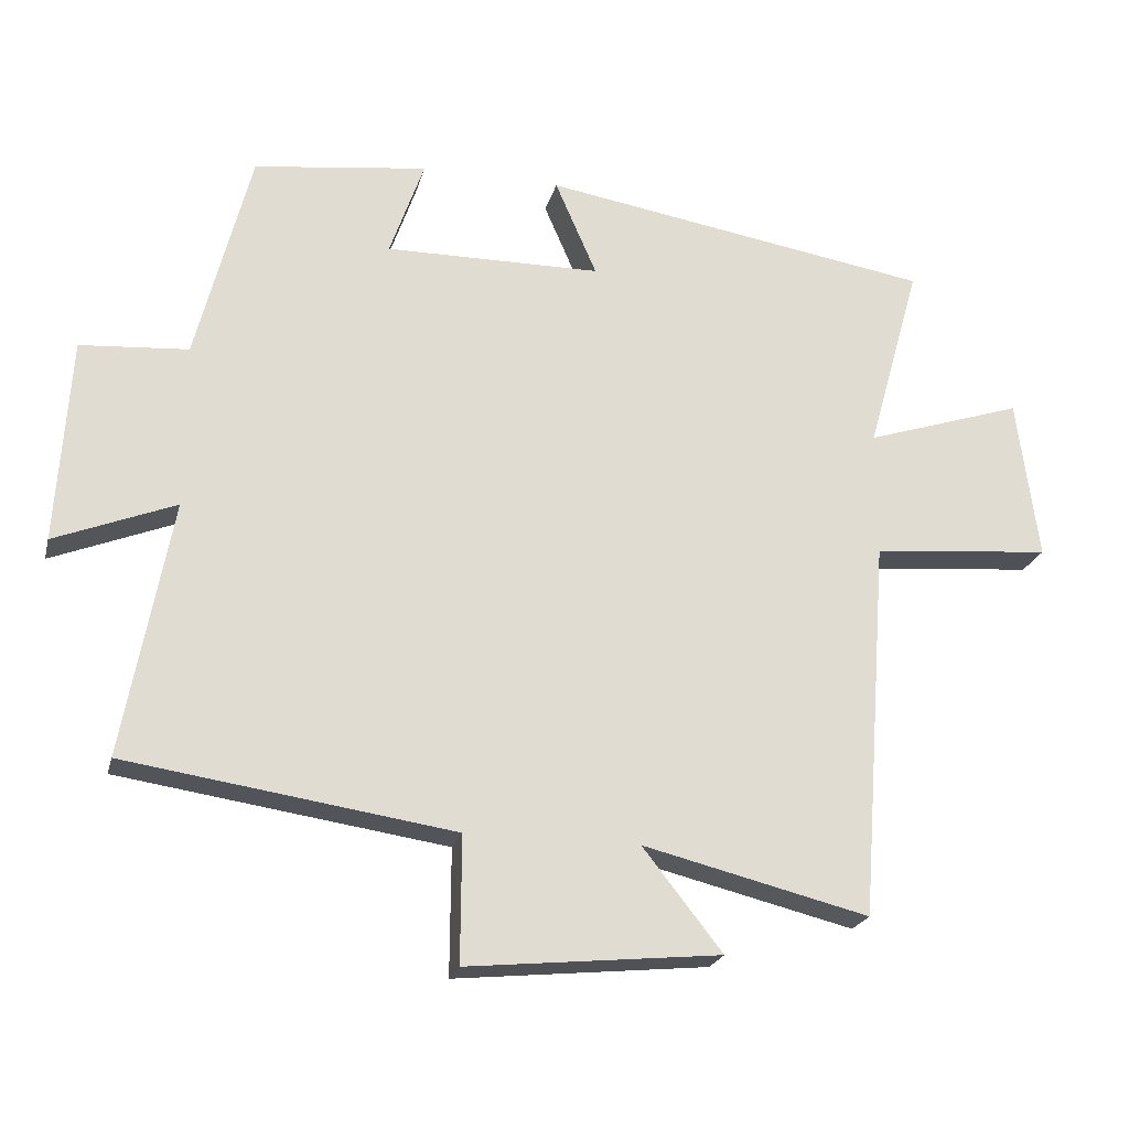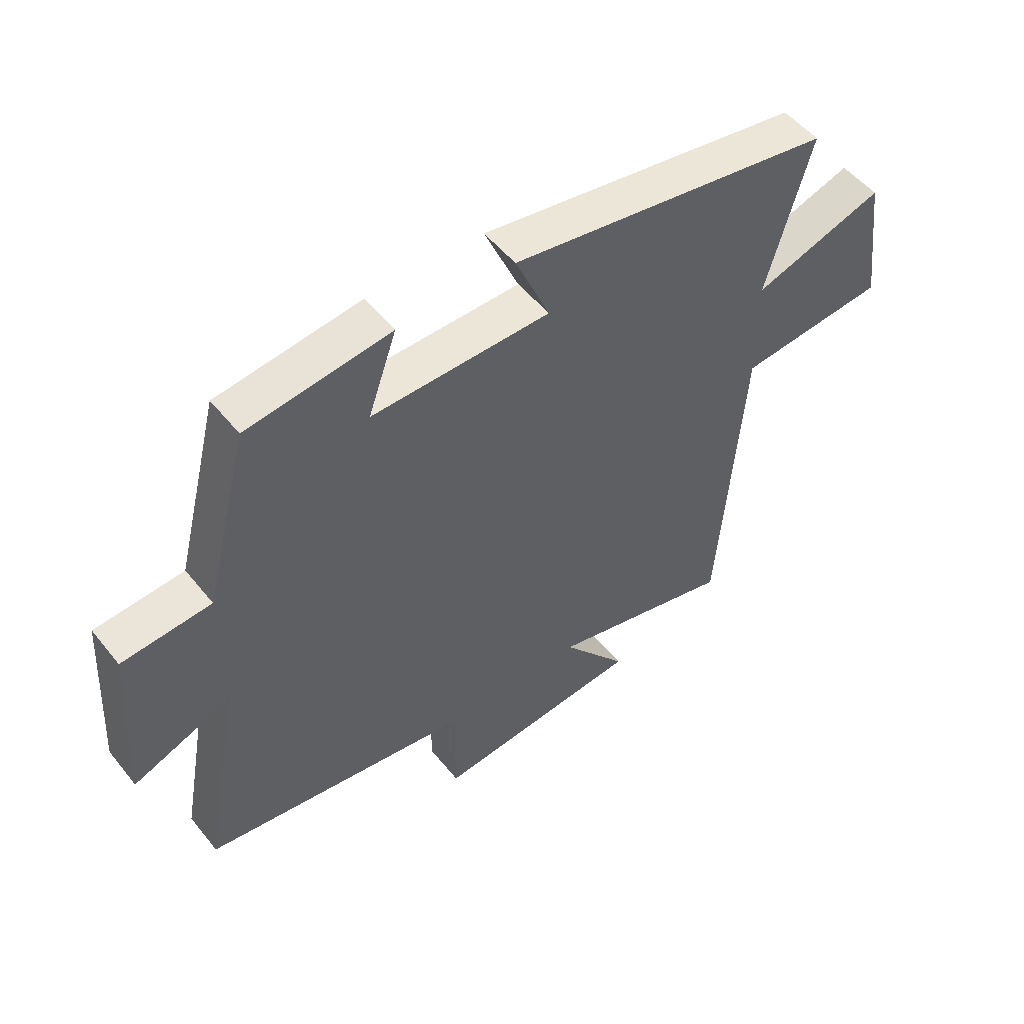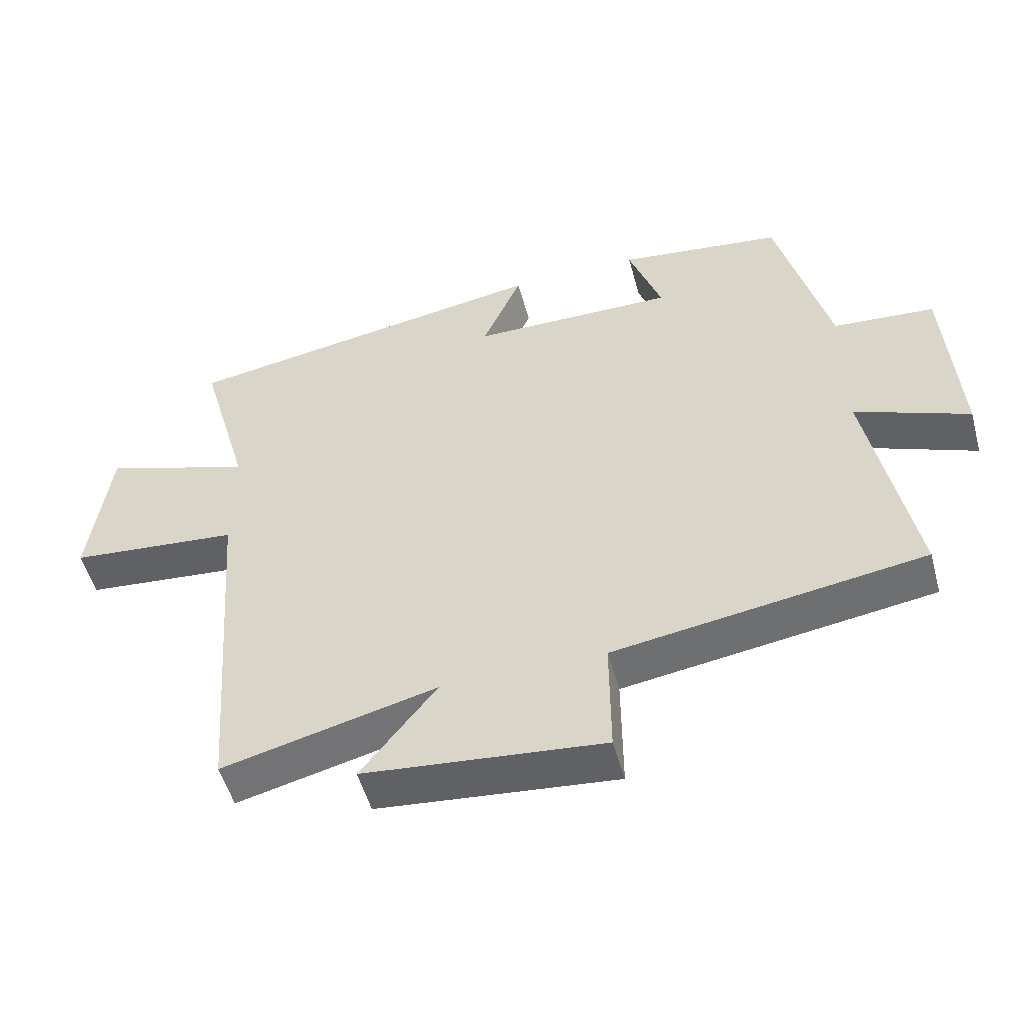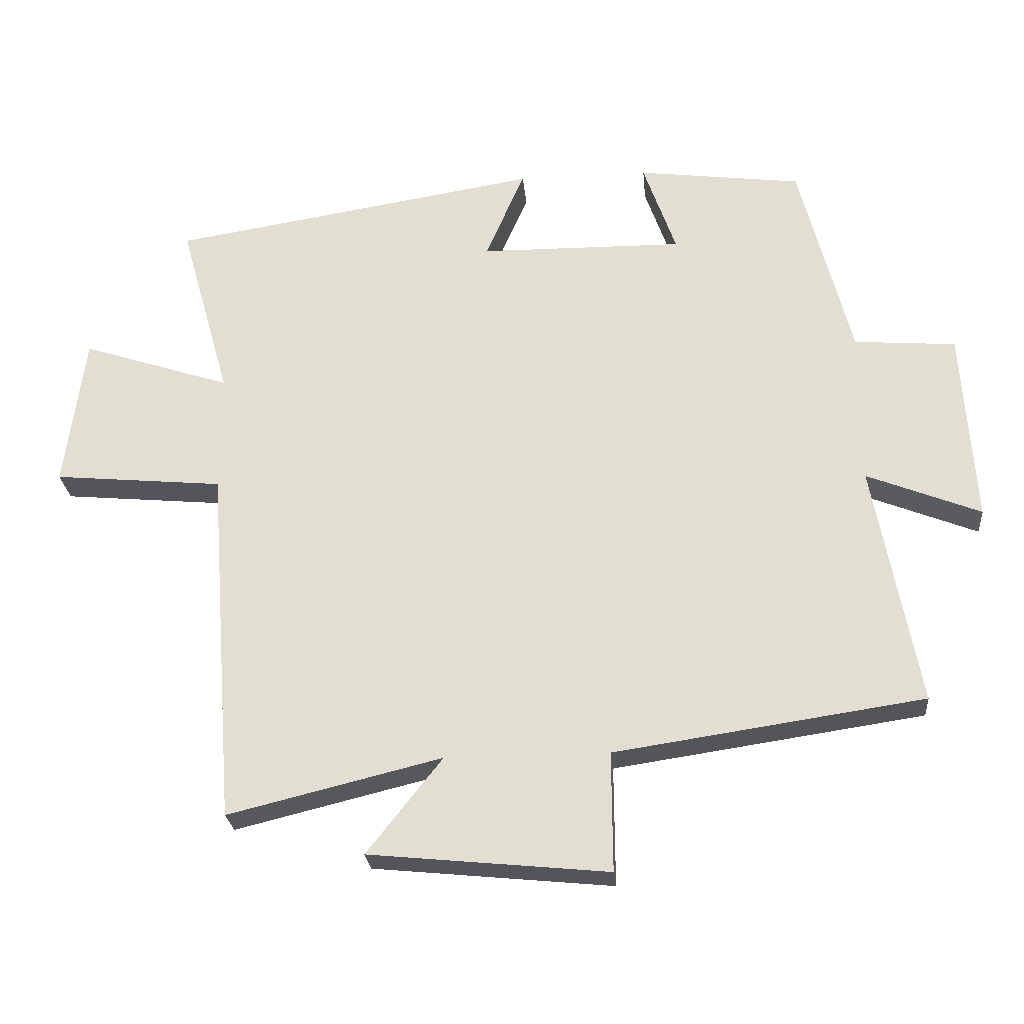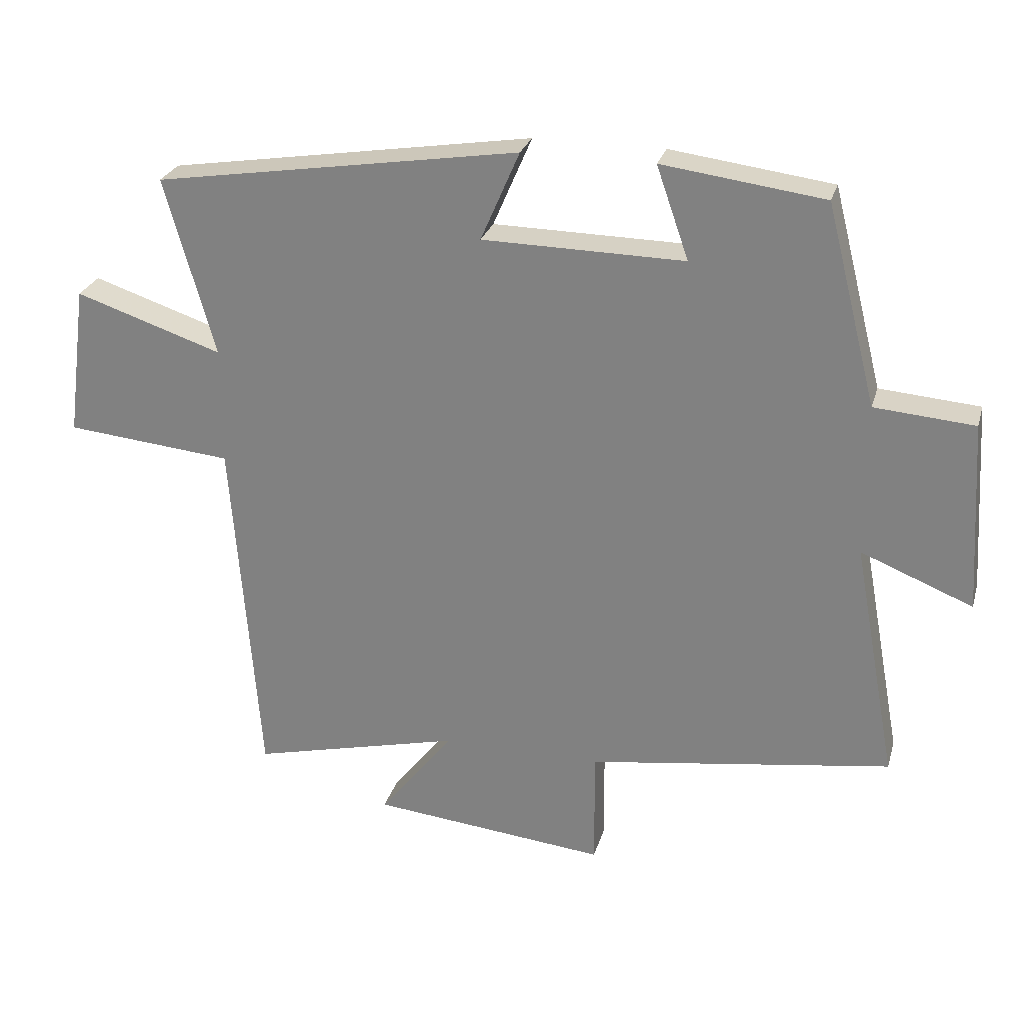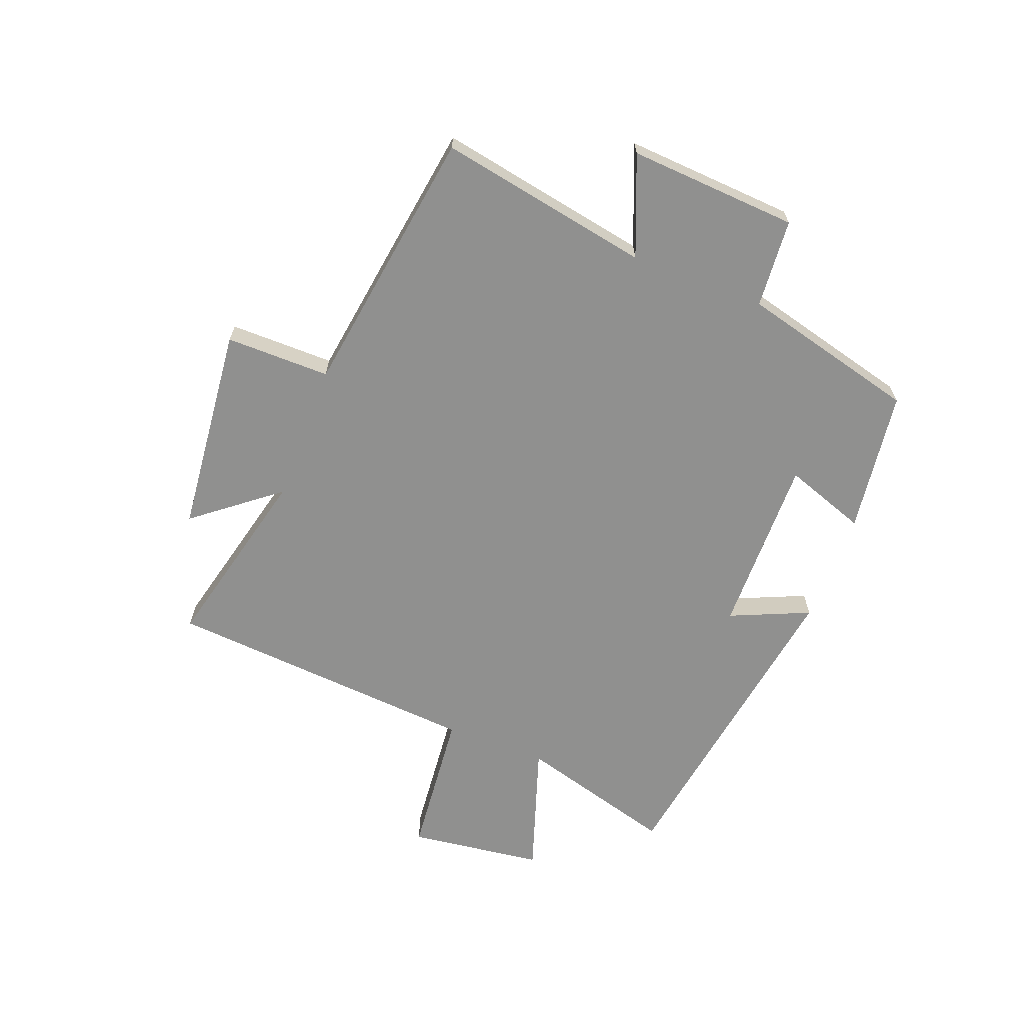
<metadata>
{"format":"obj","ext":"obj","renderer":"f3d","projection":"perspective","resolution":1024,"background":"white","views":[{"elev":-22.3,"azim":-13.8,"up":"+Z"},{"elev":51.8,"azim":-37.6,"up":"+Z"},{"elev":-52.0,"azim":-164.8,"up":"+Z"},{"elev":-25.6,"azim":-174.8,"up":"+Z"},{"elev":26.5,"azim":-165.0,"up":"+Z"},{"elev":-65.6,"azim":-111.0,"up":"+Y"}]}
</metadata>
<code>
v 0.459 0.07 -0.578
v 0.139 0.07 -0.5
v 0.252 0.07 -0.643
v -0.106 0.07 -0.679
v -0.105 0.07 -0.5
v -0.567 0.07 -0.432
v -0.5 0.07 -0.069
v -0.67 0.07 -0.137
v -0.652 0.07 0.153
v -0.5 0.07 0.165
v -0.423 0.07 0.468
v -0.177 0.07 0.5
v -0.226 0.07 0.36
v 0.08 0.07 0.364
v 0.021 0.07 0.5
v 0.576 0.07 0.412
v 0.5 0.07 0.142
v 0.724 0.07 0.216
v 0.754 0.07 -0.014
v 0.5 0.07 -0.038
v 0.459 0 -0.578
v 0.139 0 -0.5
v 0.252 0 -0.643
v -0.106 0 -0.679
v -0.105 0 -0.5
v -0.567 0 -0.432
v -0.5 0 -0.069
v -0.67 0 -0.137
v -0.652 0 0.153
v -0.5 0 0.165
v -0.423 0 0.468
v -0.177 0 0.5
v -0.226 0 0.36
v 0.08 0 0.364
v 0.021 0 0.5
v 0.576 0 0.412
v 0.5 0 0.142
v 0.724 0 0.216
v 0.754 0 -0.014
v 0.5 0 -0.038
f 17 18 19 20
f 17 20 1 2
f 14 15 16 17
f 13 14 17 2
f 10 11 12 13
f 10 13 2
f 7 8 9 10
f 7 10 2 3
f 5 6 7
f 5 7 3
f 3 4 5
f 40 39 38 37
f 22 21 40 37
f 37 36 35 34
f 22 37 34 33
f 33 32 31 30
f 22 33 30
f 30 29 28 27
f 23 22 30 27
f 27 26 25
f 23 27 25
f 25 24 23
f 1 21 22 2
f 2 22 23 3
f 3 23 24 4
f 4 24 25 5
f 5 25 26 6
f 6 26 27 7
f 7 27 28 8
f 8 28 29 9
f 9 29 30 10
f 10 30 31 11
f 11 31 32 12
f 12 32 33 13
f 13 33 34 14
f 14 34 35 15
f 15 35 36 16
f 16 36 37 17
f 17 37 38 18
f 18 38 39 19
f 19 39 40 20
f 20 40 21 1

</code>
